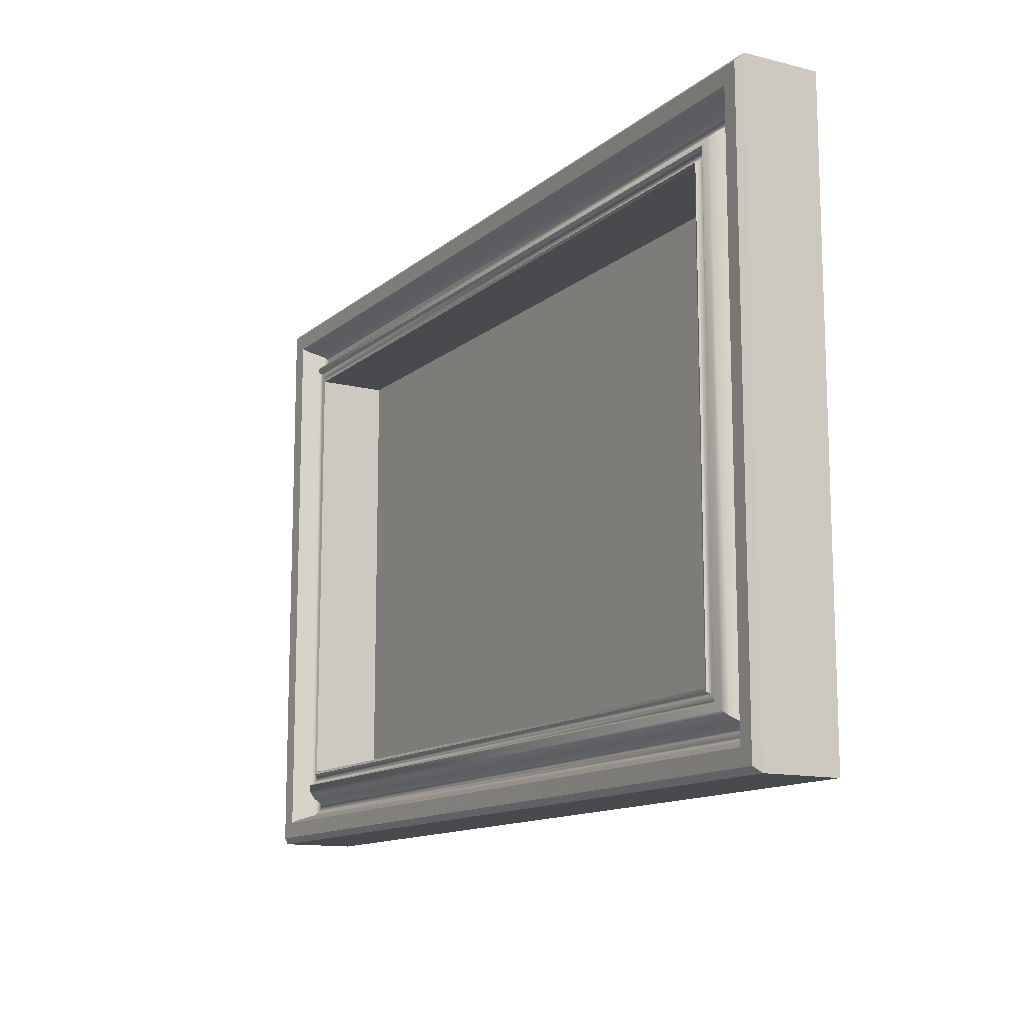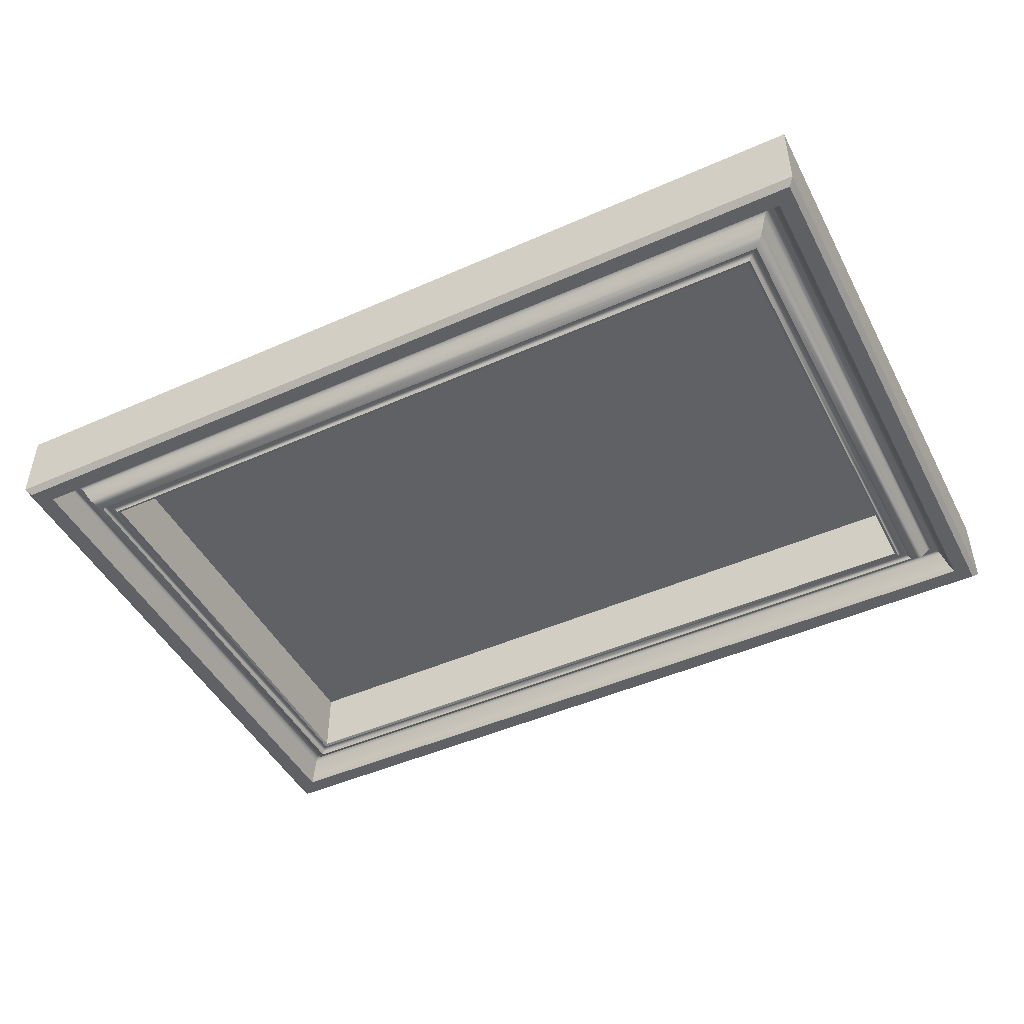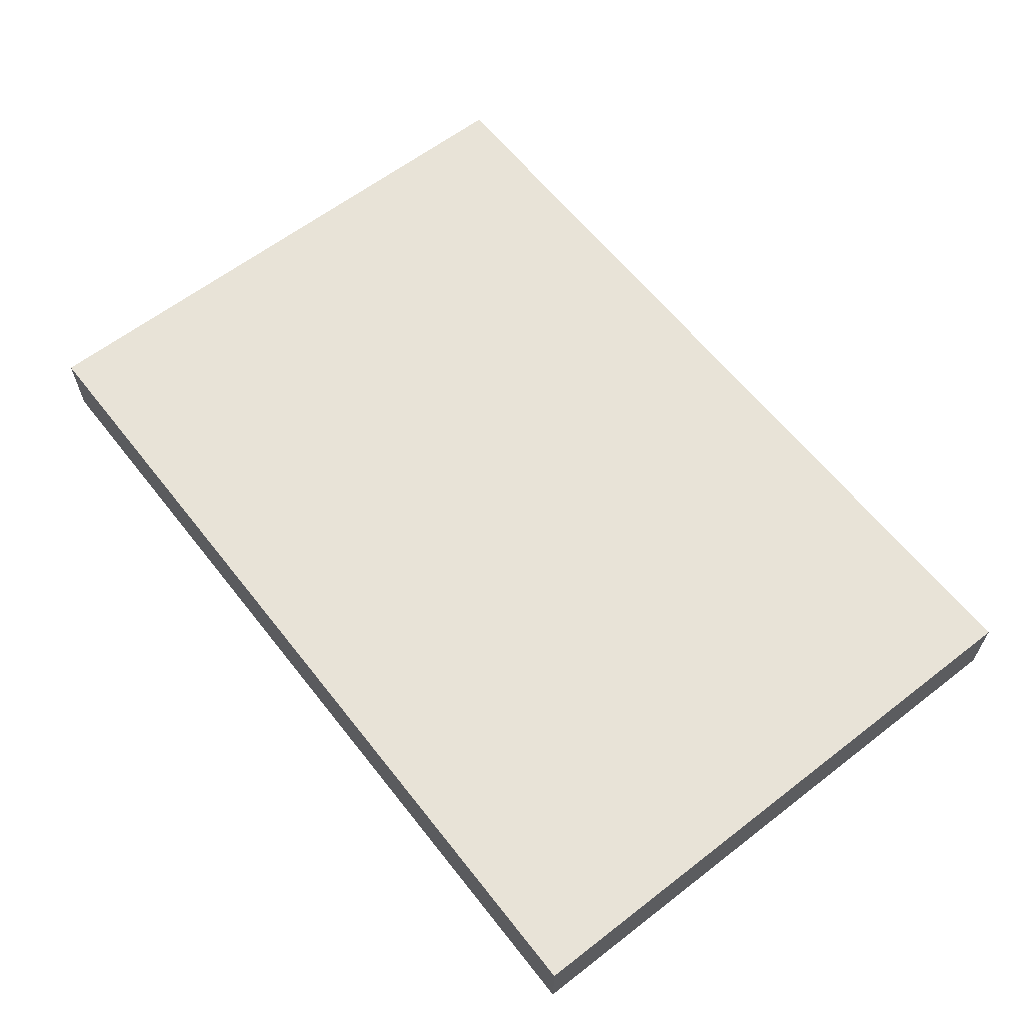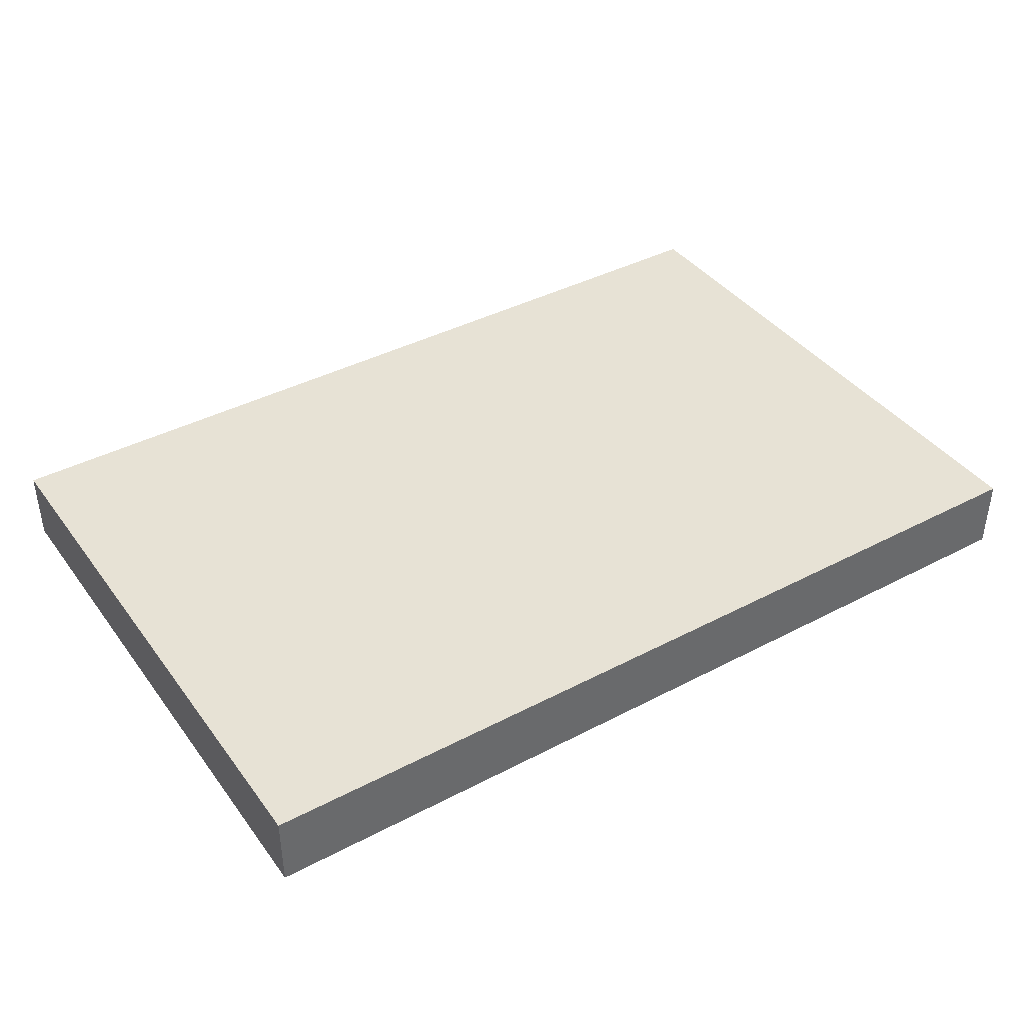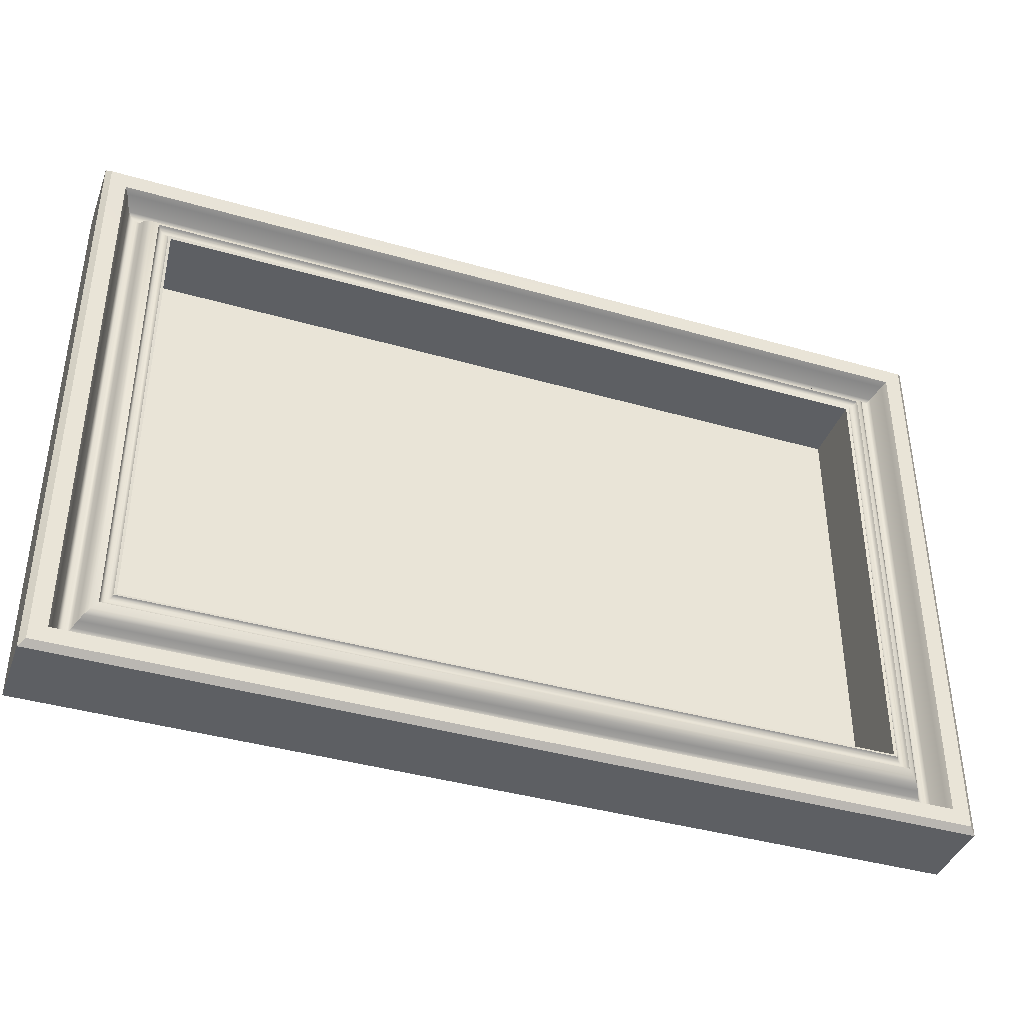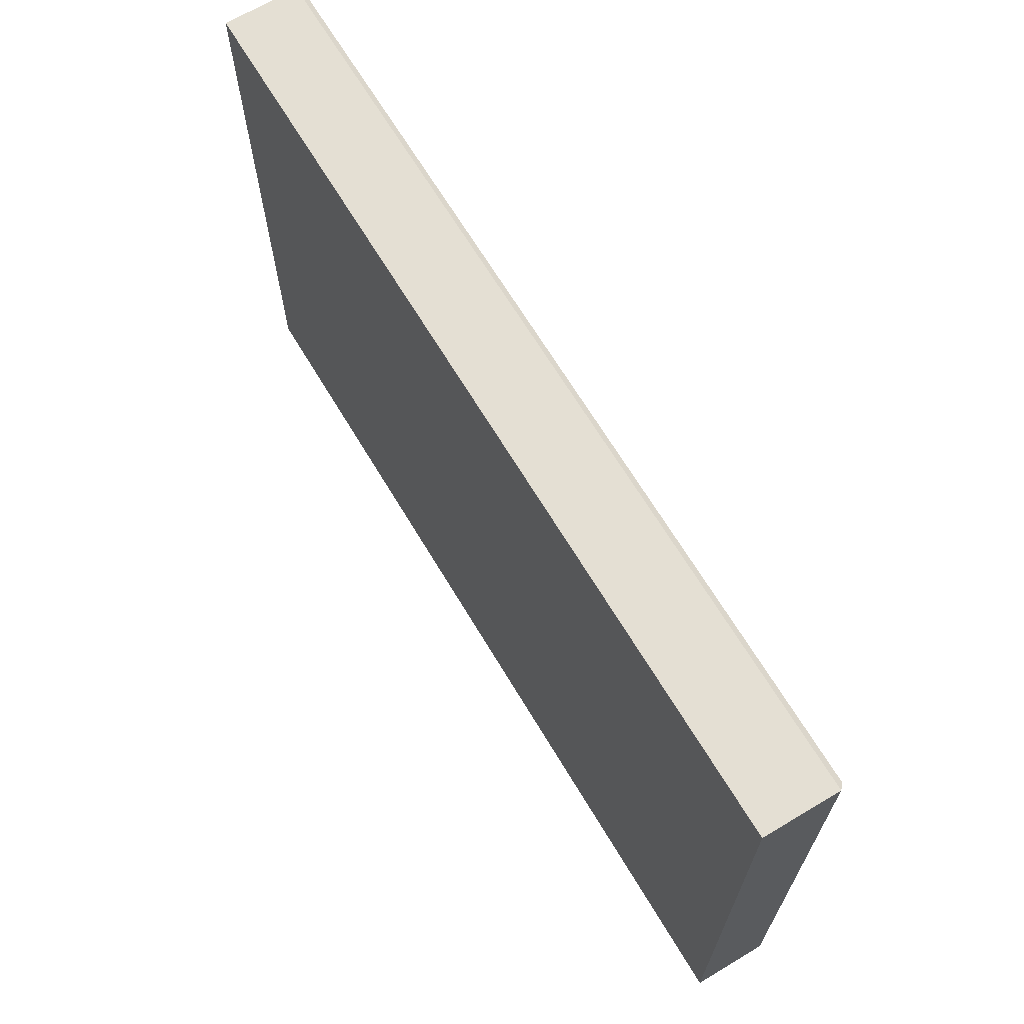
<metadata>
{"format":"obj","ext":"obj","renderer":"f3d","projection":"perspective","resolution":1024,"background":"white","views":[{"elev":-12.9,"azim":-119.8,"up":"+Y"},{"elev":-46.9,"azim":26.7,"up":"+Z"},{"elev":61.8,"azim":-128.1,"up":"+Z"},{"elev":40.1,"azim":-32.9,"up":"+Z"},{"elev":-40.1,"azim":160.5,"up":"+Y"},{"elev":66.8,"azim":59.1,"up":"+Y"}]}
</metadata>
<code>
o defaultMaterial
v -0.9506 0.6173 -0.08773
v -0.987 0.6536 -0.09
v 0 0.6536 -0.09
v 0.987 0.6536 -0.09
v 0.9506 0.6173 -0.08773
v -0.987 0.6536 -0.09
v -1 0.6667 -0.07666
v 1 0.6667 -0.07666
v 0.987 0.6536 -0.09
v 0 0.6536 -0.09
v 0.9506 -0.6173 -0.08773
v 0.987 -0.6536 -0.09
v 0 -0.6536 -0.09
v -0.987 -0.6536 -0.09
v -0.9506 -0.6173 -0.08773
v 0.987 -0.6536 -0.09
v 1 -0.6667 -0.07666
v -1 -0.6667 -0.07666
v -0.987 -0.6536 -0.09
v 0 -0.6536 -0.09
v 1 0.6667 0.09
v -1 0.6667 0.09
v -1 -0.6667 0.09
v 1 -0.6667 0.09
v 0.987 0.6536 -0.09
v 0.987 -0.6536 -0.09
v 0.9506 -0.6173 -0.08773
v 0.9506 0.6173 -0.08773
v -0.9433 0.61 -0.07405
v -0.9506 0.6173 -0.08773
v 0.9506 0.6173 -0.08773
v 0.9433 0.61 -0.07405
v -0.9304 0.597 -0.03489
v 0.9304 0.597 -0.03489
v -0.9267 0.5933 -0.03061
v 0.9267 0.5933 -0.03061
v -0.922 0.5886 -0.02764
v 0.922 0.5886 -0.02764
v -0.9167 0.5833 -0.02656
v 0.9167 0.5833 -0.02656
v 1 -0.6667 0.09
v 1 -0.6667 -0.07666
v 1 0.6667 -0.07666
v 1 0.6667 0.09
v 1 -0.6667 -0.07666
v 0.987 -0.6536 -0.09
v 0.987 0.6536 -0.09
v 1 0.6667 -0.07666
v -0.9114 0.578 -0.02764
v 0.9114 0.578 -0.02764
v -0.9067 0.5733 -0.03061
v 0.9067 0.5733 -0.03061
v -0.903 0.5696 -0.03489
v 0.903 0.5696 -0.03489
v 0.8333 -0.5 -0.07666
v 0.8333 -0.5 0.07851
v 0.8333 0.5 0.07851
v 0.8333 0.5 -0.07666
v -0.8956 0.5623 -0.05045
v 0.8956 0.5623 -0.05045
v -0.8876 0.5542 -0.06367
v 0.8876 0.5542 -0.06367
v -0.8769 0.5436 -0.07414
v 0.8769 0.5436 -0.07414
v 0.8394 -0.5061 -0.0792
v 0.8333 -0.5 -0.07666
v 0.8333 0.5 -0.07666
v 0.8394 0.5061 -0.0792
v -0.8645 0.5312 -0.08048
v 0.8645 0.5312 -0.08048
v -1 0.6667 -0.07666
v -1 0.6667 0.09
v 1 0.6667 0.09
v 1 0.6667 -0.07666
v -0.8626 0.5293 -0.07682
v -0.8645 0.5312 -0.08048
v 0.8645 0.5312 -0.08048
v 0.8626 0.5293 -0.07682
v 0.9433 -0.61 -0.07405
v 0.9304 -0.597 -0.03489
v 0.9304 0.597 -0.03489
v 0.9433 0.61 -0.07405
v 0 0.6536 -0.09
v 0.987 0.6536 -0.09
v 0 0.6473 -0.08139
v -0.8581 0.5247 -0.07131
v 0.8581 0.5247 -0.07131
v -0.8516 0.5183 -0.06901
v 0.8516 0.5183 -0.06901
v -0.8451 0.5118 -0.07133
v 0.8451 0.5118 -0.07133
v -0.8406 0.5073 -0.07687
v 0.8406 0.5073 -0.07687
v 0.903 -0.5696 -0.03489
v 0.8956 -0.5623 -0.05045
v 0.8956 0.5623 -0.05045
v 0.903 0.5696 -0.03489
v 0.9067 -0.5733 -0.03061
v 0.9067 0.5733 -0.03061
v -0.8394 0.5061 -0.0792
v 0.8394 0.5061 -0.0792
v -0.8333 0.5 -0.07666
v -0.8394 0.5061 -0.0792
v 0.8394 0.5061 -0.0792
v 0.8333 0.5 -0.07666
v -0.8333 0.5 0.07851
v -0.8333 0.5 -0.07666
v 0.8333 0.5 -0.07666
v 0.8333 0.5 0.07851
v 0.9114 -0.578 -0.02764
v 0.9114 0.578 -0.02764
v 0.9167 -0.5833 -0.02656
v 0.9167 0.5833 -0.02656
v 0.922 -0.5886 -0.02764
v 0.922 0.5886 -0.02764
v 0.9267 -0.5933 -0.03061
v 0.9267 0.5933 -0.03061
v 0.8333 -0.5 0.07851
v -0.8333 -0.5 0.07851
v -0.8333 0.5 0.07851
v 0.8333 0.5 0.07851
v 0.8626 -0.5293 -0.07682
v 0.8581 -0.5247 -0.07131
v 0.8581 0.5247 -0.07131
v 0.8626 0.5293 -0.07682
v 0.8516 -0.5183 -0.06901
v 0.8516 0.5183 -0.06901
v 0.8451 -0.5118 -0.07133
v 0.8451 0.5118 -0.07133
v 0.8406 -0.5073 -0.07687
v 0.8406 0.5073 -0.07687
v 0.8876 -0.5542 -0.06367
v 0.8876 0.5542 -0.06367
v 0.8769 -0.5436 -0.07414
v 0.8769 0.5436 -0.07414
v 0.8645 -0.5312 -0.08048
v 0.8645 0.5312 -0.08048
v 0.8645 -0.5312 -0.08048
v 0.8645 0.5312 -0.08048
v 0.8394 -0.5061 -0.0792
v 0.8394 0.5061 -0.0792
v 0.9506 -0.6173 -0.08773
v 0.9506 0.6173 -0.08773
v -0.9506 -0.6173 -0.08773
v -0.987 -0.6536 -0.09
v -0.987 0.6536 -0.09
v -0.9506 0.6173 -0.08773
v 0.9304 -0.597 -0.03489
v 0.9433 -0.61 -0.07405
v -0.9433 -0.61 -0.07405
v -0.9304 -0.597 -0.03489
v 0.9267 -0.5933 -0.03061
v -0.9267 -0.5933 -0.03061
v 0.922 -0.5886 -0.02764
v -0.922 -0.5886 -0.02764
v 0.9167 -0.5833 -0.02656
v -0.9167 -0.5833 -0.02656
v -1 0.6667 0.09
v -1 0.6667 -0.07666
v -1 -0.6667 -0.07666
v -1 -0.6667 0.09
v -0.987 0.6536 -0.09
v -0.987 -0.6536 -0.09
v -1 -0.6667 -0.07666
v -1 0.6667 -0.07666
v 0.9114 -0.578 -0.02764
v -0.9114 -0.578 -0.02764
v 0.9067 -0.5733 -0.03061
v -0.9067 -0.5733 -0.03061
v 0.903 -0.5696 -0.03489
v -0.903 -0.5696 -0.03489
v -0.8333 0.5 0.07851
v -0.8333 -0.5 0.07851
v -0.8333 -0.5 -0.07666
v -0.8333 0.5 -0.07666
v 0.8956 -0.5623 -0.05045
v -0.8956 -0.5623 -0.05045
v 0.8876 -0.5542 -0.06367
v -0.8876 -0.5542 -0.06367
v 0.8769 -0.5436 -0.07414
v -0.8769 -0.5436 -0.07414
v -0.8333 0.5 -0.07666
v -0.8333 -0.5 -0.07666
v -0.8394 -0.5061 -0.0792
v -0.8394 0.5061 -0.0792
v 0.8645 -0.5312 -0.08048
v -0.8645 -0.5312 -0.08048
v 1 -0.6667 -0.07666
v 1 -0.6667 0.09
v -1 -0.6667 0.09
v -1 -0.6667 -0.07666
v 0.8626 -0.5293 -0.07682
v 0.8645 -0.5312 -0.08048
v -0.8645 -0.5312 -0.08048
v -0.8626 -0.5293 -0.07682
v -0.9304 0.597 -0.03489
v -0.9304 -0.597 -0.03489
v -0.9433 -0.61 -0.07405
v -0.9433 0.61 -0.07405
v -0.987 0.6536 -0.09
v 0.987 -0.6536 -0.09
v 0 -0.6536 -0.09
v 0 -0.6473 -0.08139
v 0.8581 -0.5247 -0.07131
v -0.8581 -0.5247 -0.07131
v 0.8516 -0.5183 -0.06901
v -0.8516 -0.5183 -0.06901
v -0.903 0.5696 -0.03489
v -0.8956 0.5623 -0.05045
v -0.8956 -0.5623 -0.05045
v -0.903 -0.5696 -0.03489
v -0.9067 0.5733 -0.03061
v -0.9067 -0.5733 -0.03061
v 0.8451 -0.5118 -0.07133
v -0.8451 -0.5118 -0.07133
v 0.8406 -0.5073 -0.07687
v -0.8406 -0.5073 -0.07687
v 0.8394 -0.5061 -0.0792
v -0.8394 -0.5061 -0.0792
v -0.9114 0.578 -0.02764
v -0.9114 -0.578 -0.02764
v -0.9167 0.5833 -0.02656
v -0.9167 -0.5833 -0.02656
v -0.922 0.5886 -0.02764
v -0.922 -0.5886 -0.02764
v -0.9267 0.5933 -0.03061
v -0.9267 -0.5933 -0.03061
v 0.8333 -0.5 -0.07666
v 0.8394 -0.5061 -0.0792
v -0.8394 -0.5061 -0.0792
v -0.8333 -0.5 -0.07666
v -0.8626 0.5293 -0.07682
v -0.8581 0.5247 -0.07131
v -0.8581 -0.5247 -0.07131
v -0.8626 -0.5293 -0.07682
v -0.8516 0.5183 -0.06901
v -0.8516 -0.5183 -0.06901
v -0.8451 0.5118 -0.07133
v -0.8451 -0.5118 -0.07133
v -0.8406 0.5073 -0.07687
v -0.8406 -0.5073 -0.07687
v -0.8876 0.5542 -0.06367
v -0.8876 -0.5542 -0.06367
v -0.8769 0.5436 -0.07414
v -0.8769 -0.5436 -0.07414
v -0.8645 0.5312 -0.08048
v -0.8645 -0.5312 -0.08048
v -0.8645 0.5312 -0.08048
v -0.8645 -0.5312 -0.08048
v -0.8394 0.5061 -0.0792
v -0.8394 -0.5061 -0.0792
v 0.9506 -0.6173 -0.08773
v -0.9506 -0.6173 -0.08773
v -0.9506 0.6173 -0.08773
v -0.9506 -0.6173 -0.08773
v 0.8333 -0.5 0.07851
v 0.8333 -0.5 -0.07666
v -0.8333 -0.5 -0.07666
v -0.8333 -0.5 0.07851
v -0.987 -0.6536 -0.09
f 5 1 2
f 5 2 3
f 3 4 5
f 10 6 7
f 10 7 8
f 8 9 10
f 15 11 12
f 15 12 13
f 13 14 15
f 20 16 17
f 20 17 18
f 18 19 20
f 24 21 22
f 22 23 24
f 28 25 26
f 26 27 28
f 32 29 30
f 30 31 32
f 34 33 29
f 29 32 34
f 36 35 33
f 33 34 36
f 38 37 35
f 35 36 38
f 40 39 37
f 37 38 40
f 44 41 42
f 42 43 44
f 48 45 46
f 46 47 48
f 50 49 39
f 39 40 50
f 52 51 49
f 49 50 52
f 54 53 51
f 51 52 54
f 58 55 56
f 56 57 58
f 60 59 53
f 53 54 60
f 62 61 59
f 59 60 62
f 64 63 61
f 61 62 64
f 68 65 66
f 66 67 68
f 70 69 63
f 63 64 70
f 74 71 72
f 72 73 74
f 78 75 76
f 76 77 78
f 82 79 80
f 80 81 82
f 83 84 85
f 87 86 75
f 75 78 87
f 89 88 86
f 86 87 89
f 91 90 88
f 88 89 91
f 93 92 90
f 90 91 93
f 97 94 95
f 95 96 97
f 99 98 94
f 94 97 99
f 101 100 92
f 92 93 101
f 105 102 103
f 103 104 105
f 109 106 107
f 107 108 109
f 111 110 98
f 98 99 111
f 113 112 110
f 110 111 113
f 115 114 112
f 112 113 115
f 117 116 114
f 114 115 117
f 81 80 116
f 116 117 81
f 121 118 119
f 119 120 121
f 125 122 123
f 123 124 125
f 124 123 126
f 126 127 124
f 127 126 128
f 128 129 127
f 129 128 130
f 130 131 129
f 96 95 132
f 132 133 96
f 133 132 134
f 134 135 133
f 135 134 136
f 136 137 135
f 139 138 122
f 122 125 139
f 131 130 140
f 140 141 131
f 143 142 79
f 79 82 143
f 147 144 145
f 145 146 147
f 151 148 149
f 149 150 151
f 153 152 148
f 148 151 153
f 155 154 152
f 152 153 155
f 157 156 154
f 154 155 157
f 161 158 159
f 159 160 161
f 165 162 163
f 163 164 165
f 167 166 156
f 156 157 167
f 169 168 166
f 166 167 169
f 171 170 168
f 168 169 171
f 175 172 173
f 173 174 175
f 177 176 170
f 170 171 177
f 179 178 176
f 176 177 179
f 181 180 178
f 178 179 181
f 185 182 183
f 183 184 185
f 187 186 180
f 180 181 187
f 191 188 189
f 189 190 191
f 195 192 193
f 193 194 195
f 199 196 197
f 197 198 199
f 200 83 85
f 201 202 203
f 205 204 192
f 192 195 205
f 207 206 204
f 204 205 207
f 211 208 209
f 209 210 211
f 213 212 208
f 208 211 213
f 215 214 206
f 206 207 215
f 217 216 214
f 214 215 217
f 219 218 216
f 216 217 219
f 221 220 212
f 212 213 221
f 223 222 220
f 220 221 223
f 225 224 222
f 222 223 225
f 227 226 224
f 224 225 227
f 197 196 226
f 226 227 197
f 231 228 229
f 229 230 231
f 235 232 233
f 233 234 235
f 234 233 236
f 236 237 234
f 237 236 238
f 238 239 237
f 239 238 240
f 240 241 239
f 210 209 242
f 242 243 210
f 243 242 244
f 244 245 243
f 245 244 246
f 246 247 245
f 249 248 232
f 232 235 249
f 241 240 250
f 250 251 241
f 150 149 252
f 252 253 150
f 255 254 199
f 199 198 255
f 259 256 257
f 257 258 259
f 202 260 203

</code>
